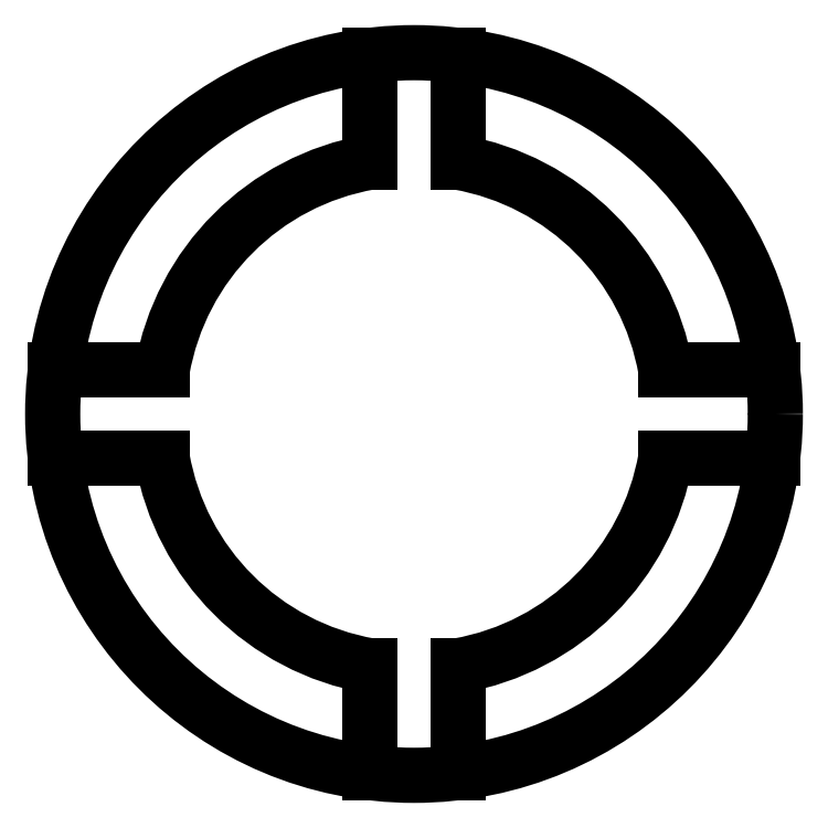
<metadata>
{"format":"dxf","ext":"dxf","renderer":"ezdxf+matplotlib","layout":"modelspace","background":"white","min_lineweight":24,"dpi":150}
</metadata>
<code>
0
SECTION
2
ENTITIES
0
CIRCLE
8
0
10
-21
20
-48.25
30
0
40
16.5
210
0
220
0
230
1
0
LINE
8
0
10
-32.5
20
-46.25
30
0
11
-37.38
21
-46.25
31
0
0
LINE
8
0
10
-32.5
20
-50.25
30
0
11
-37.38
21
-50.25
31
0
0
LINE
8
0
10
-19
20
-59.75
30
0
11
-19
21
-64.63
31
0
0
LINE
8
0
10
-23
20
-59.75
30
0
11
-23
21
-64.63
31
0
0
LINE
8
0
10
-9.5
20
-46.25
30
0
11
-4.622
21
-46.25
31
0
0
LINE
8
0
10
-9.5
20
-50.25
30
0
11
-4.622
21
-50.25
31
0
0
LINE
8
0
10
-19
20
-36.75
30
0
11
-19
21
-31.87
31
0
0
LINE
8
0
10
-23
20
-36.75
30
0
11
-23
21
-31.87
31
0
0
ARC
8
0
10
-21
20
-48.25
30
0
40
11.67
210
0
220
0
230
1
50
99.87
51
170.1
0
ARC
8
0
10
-21
20
-48.25
30
0
40
11.67
210
0
220
-0
230
1
50
9.866
51
80.13
0
ARC
8
0
10
-21
20
-48.25
30
0
40
11.67
210
-0
220
0
230
1
50
279.9
51
350.1
0
ARC
8
0
10
-21
20
-48.25
30
0
40
11.67
210
0
220
0
230
1
50
189.9
51
260.1
0
ENDSEC
0
EOF

</code>
